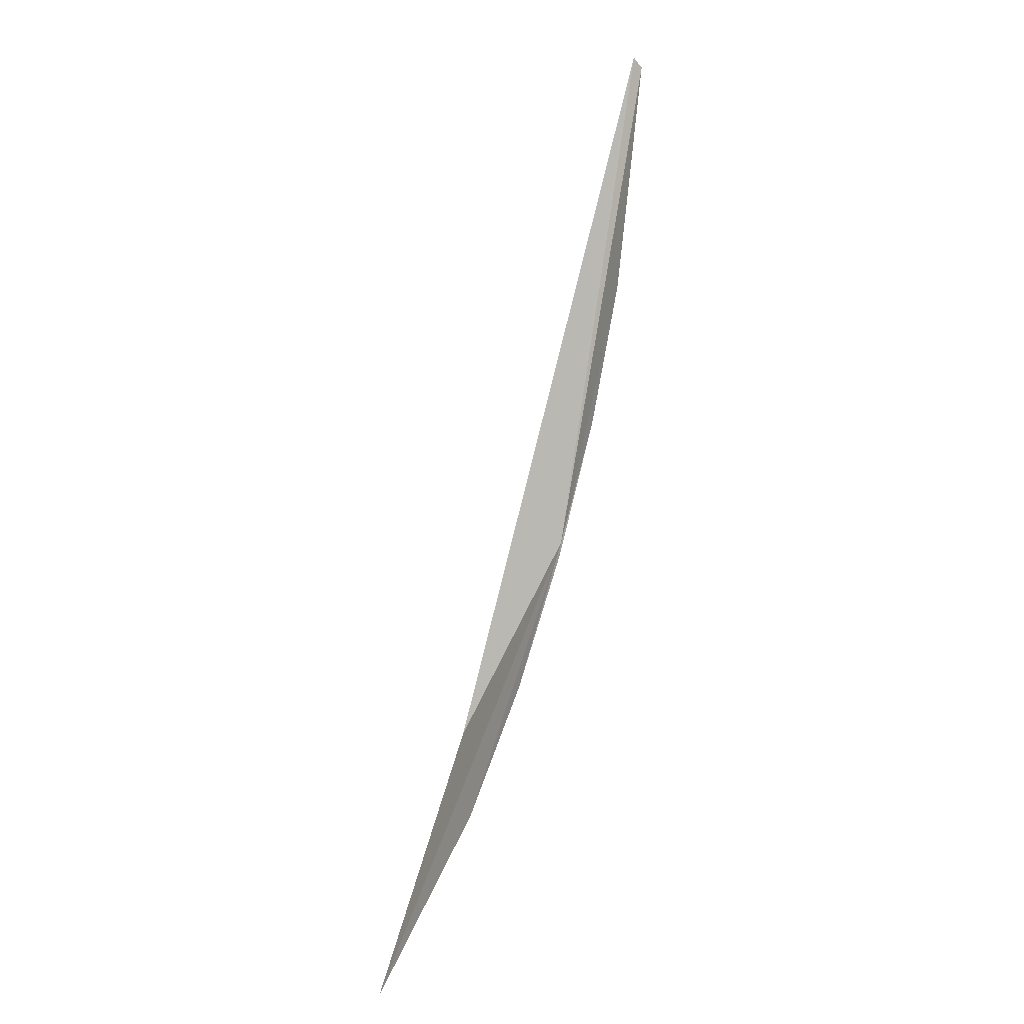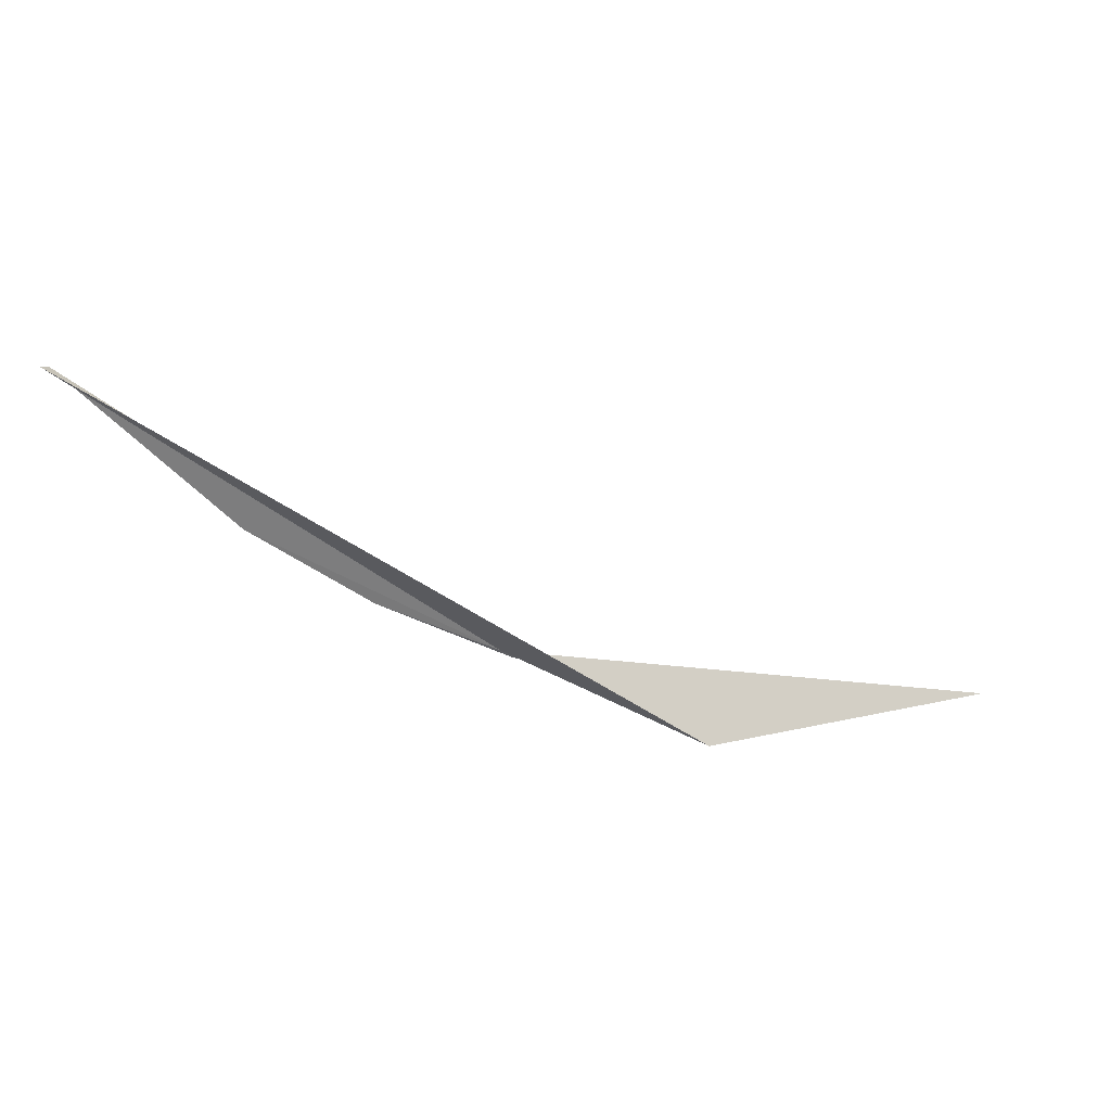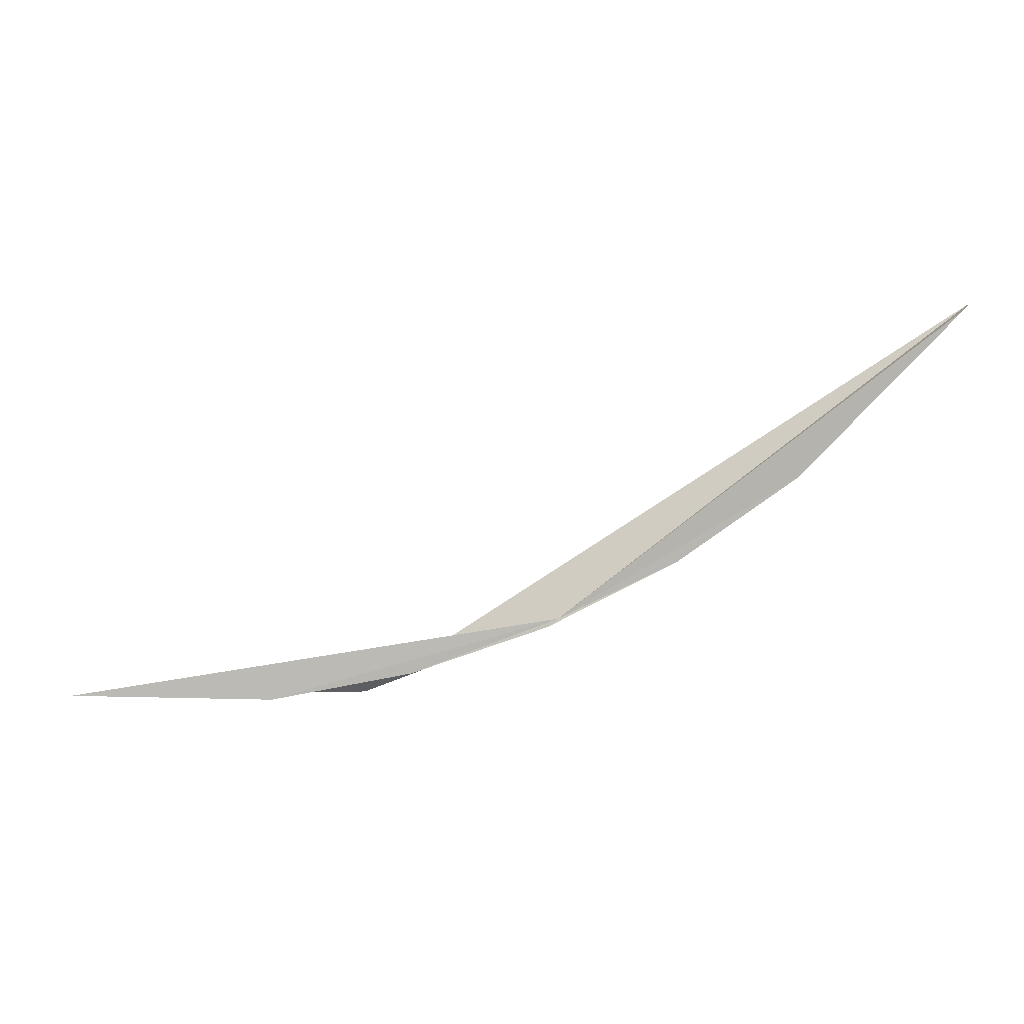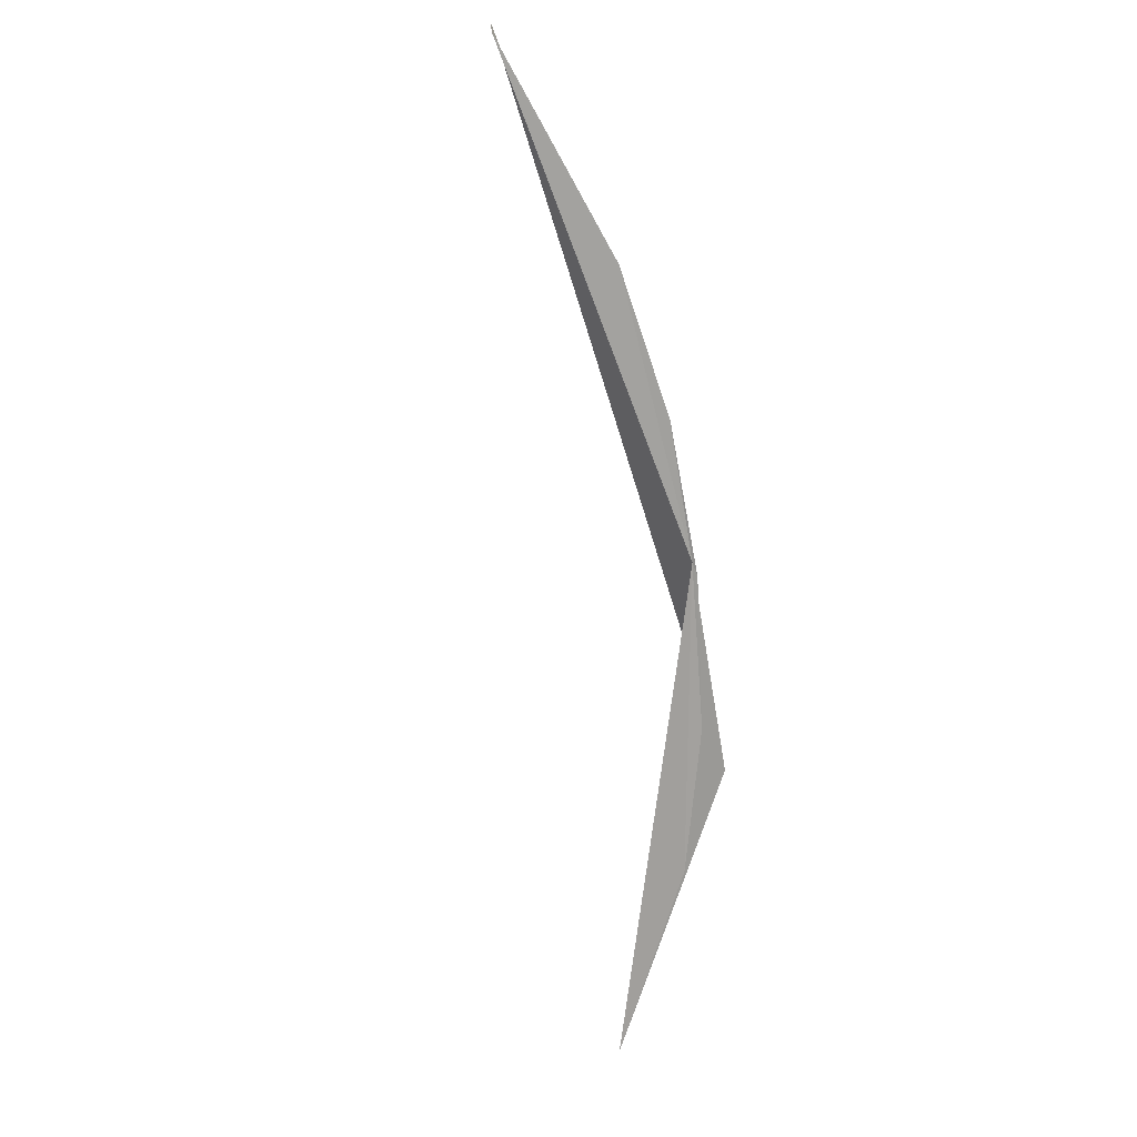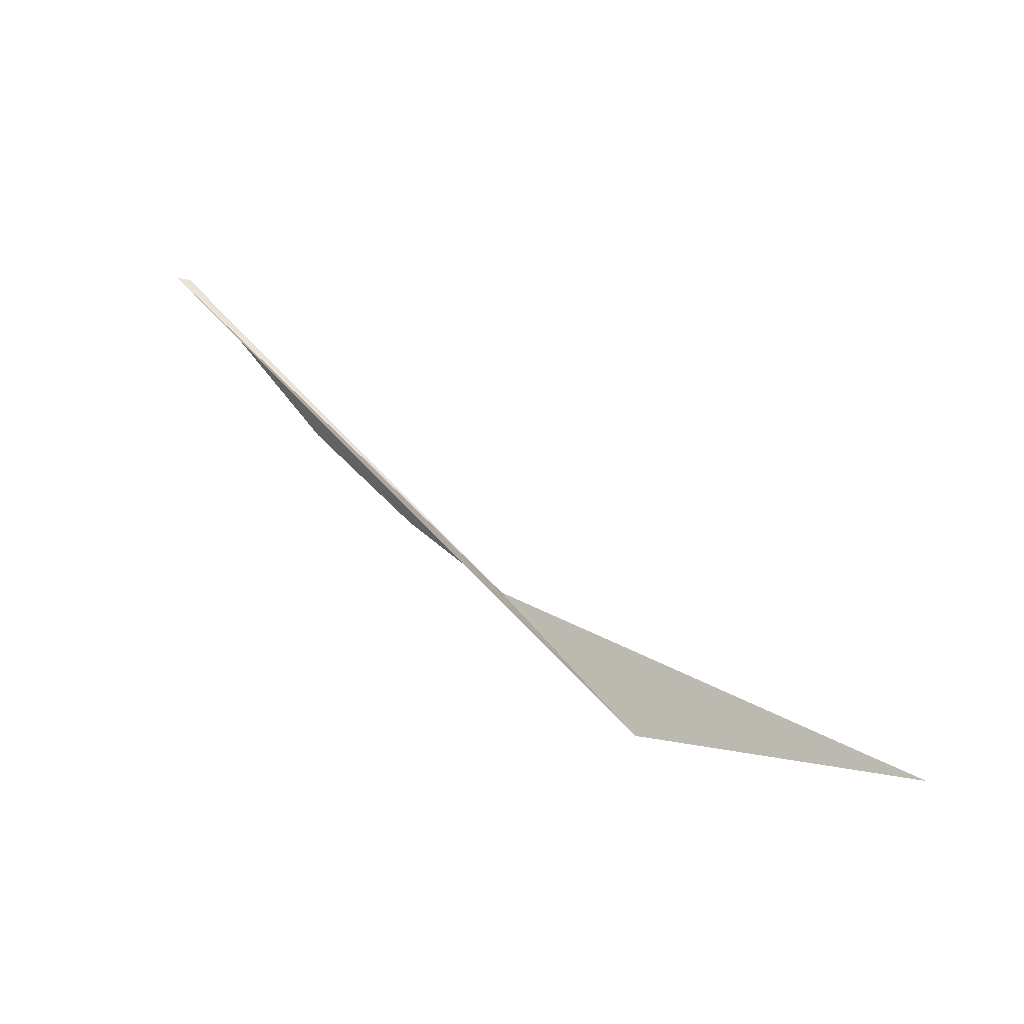
<metadata>
{"format":"obj","ext":"obj","renderer":"f3d","projection":"perspective","resolution":1024,"background":"white","views":[{"elev":56.2,"azim":126.7,"up":"+Y"},{"elev":15.9,"azim":3.1,"up":"+Y"},{"elev":24.9,"azim":-166.0,"up":"+Y"},{"elev":-58.2,"azim":-107.2,"up":"+Z"},{"elev":14.2,"azim":55.2,"up":"+Y"}]}
</metadata>
<code>
v 4.627 -24.02 65.81
v 0.02883 -20.23 67.93
v -0.03021 -20.19 68.1
v 7.151 -25.29 65.54
v 10.64 -25.05 64.13
v 8.119 -25.06 64.68
v 6.4 -24.72 65.18
v 4.75 -24.12 65.74
v 1.825 -22.25 66.95
v 3.212 -23.3 66.33
f 1 3 2
f 1 4 3
f 1 5 4
f 1 6 5
f 1 7 6
f 1 8 7
f 1 9 10
f 1 10 8
f 1 2 9

</code>
